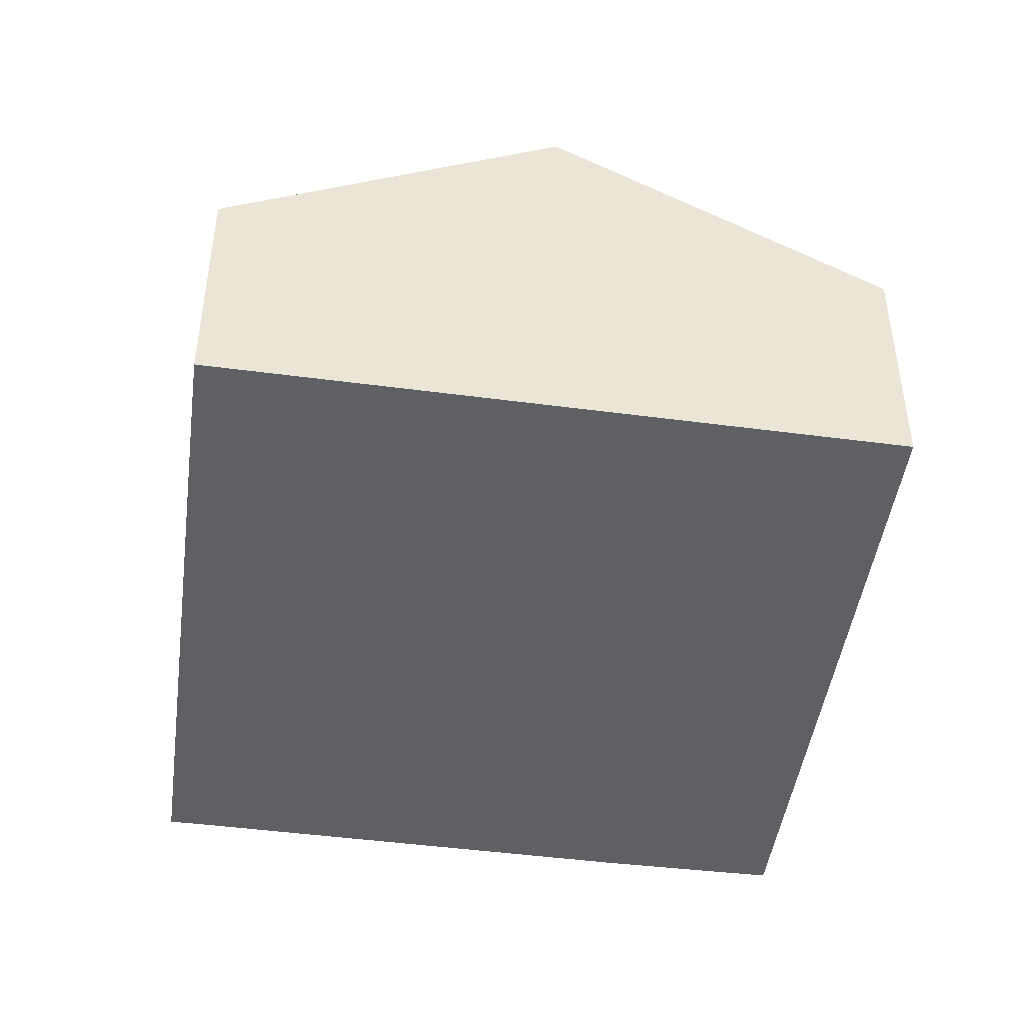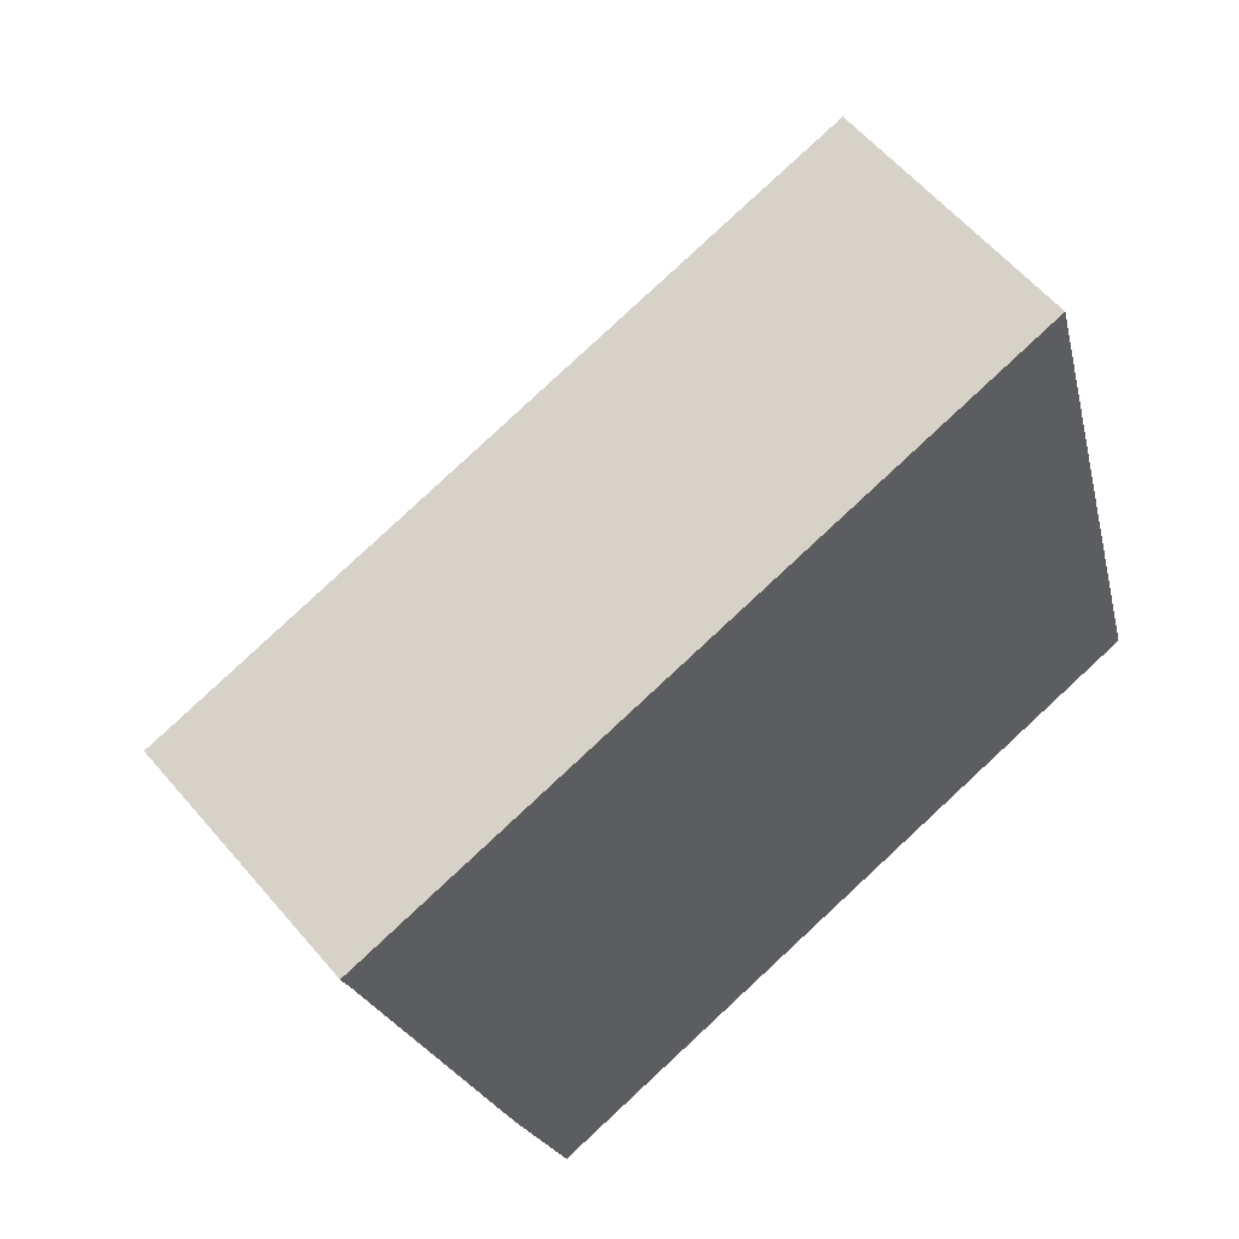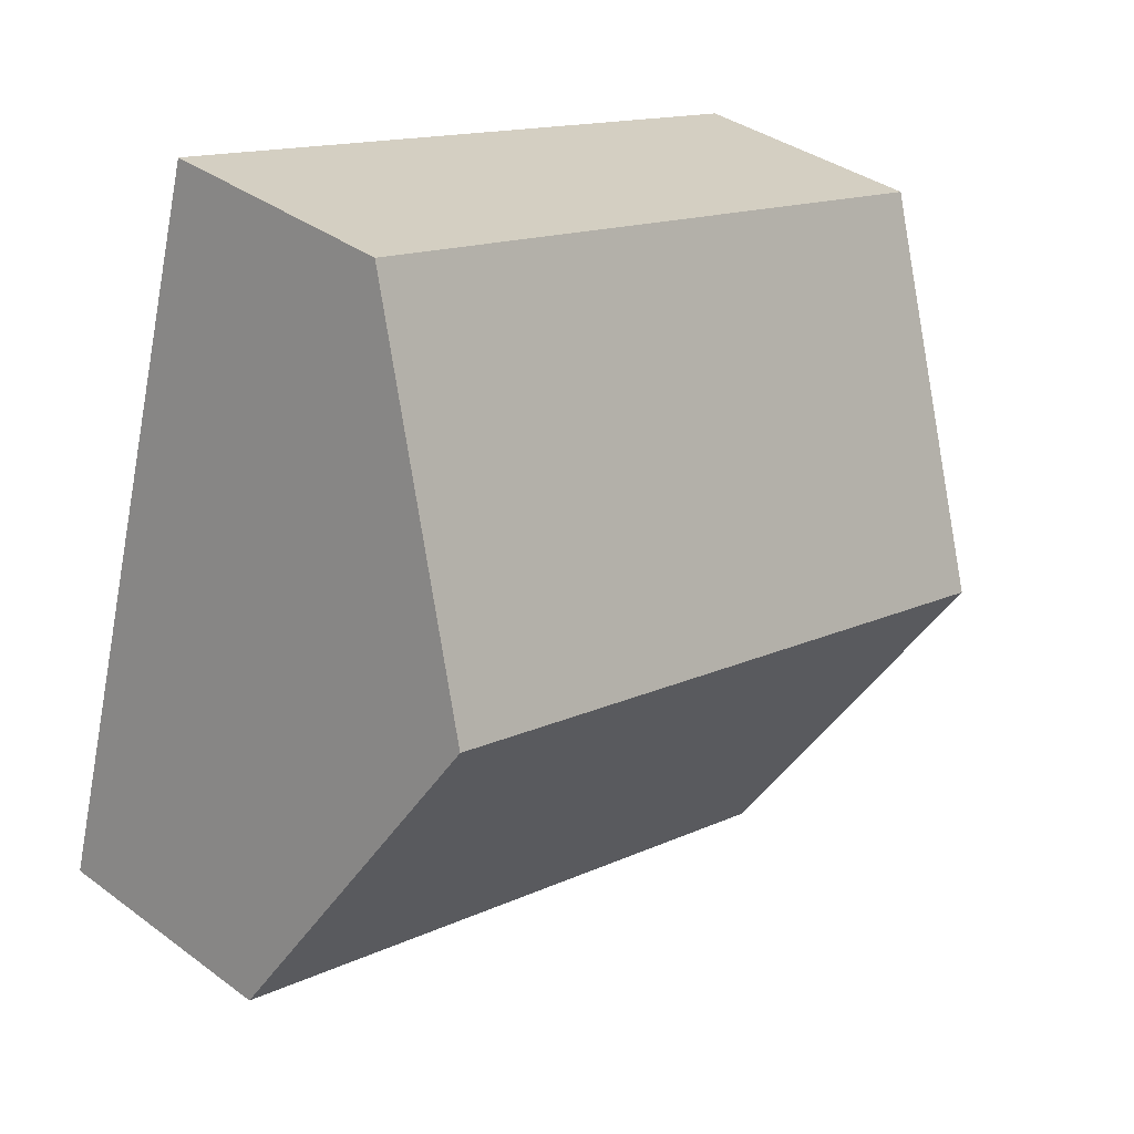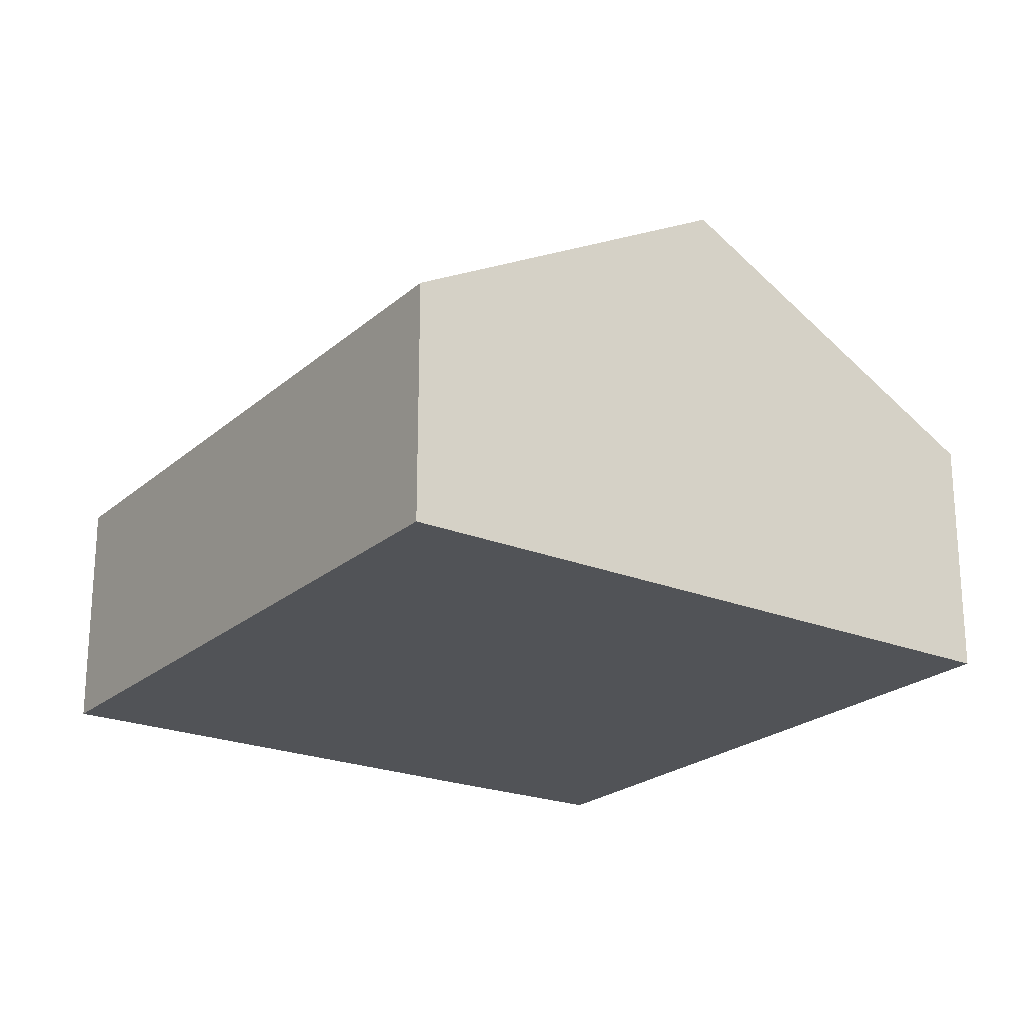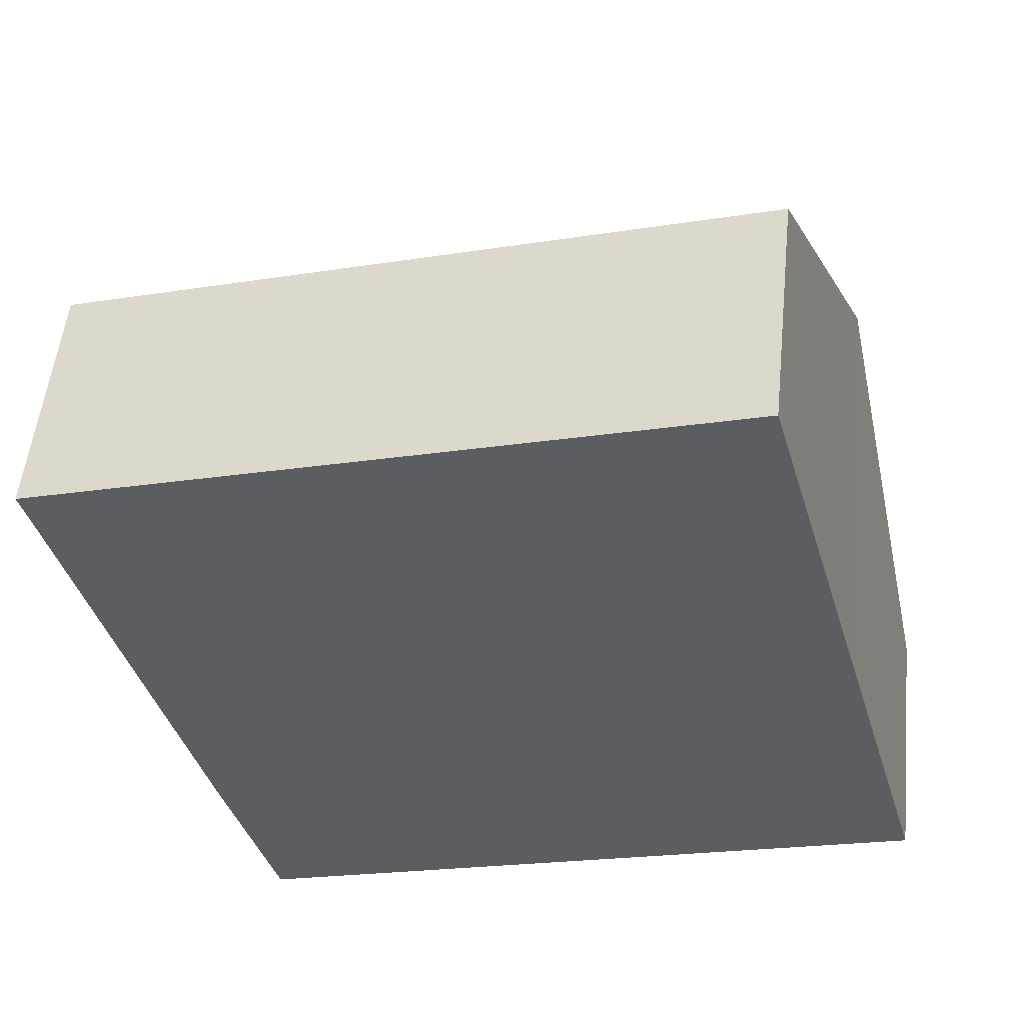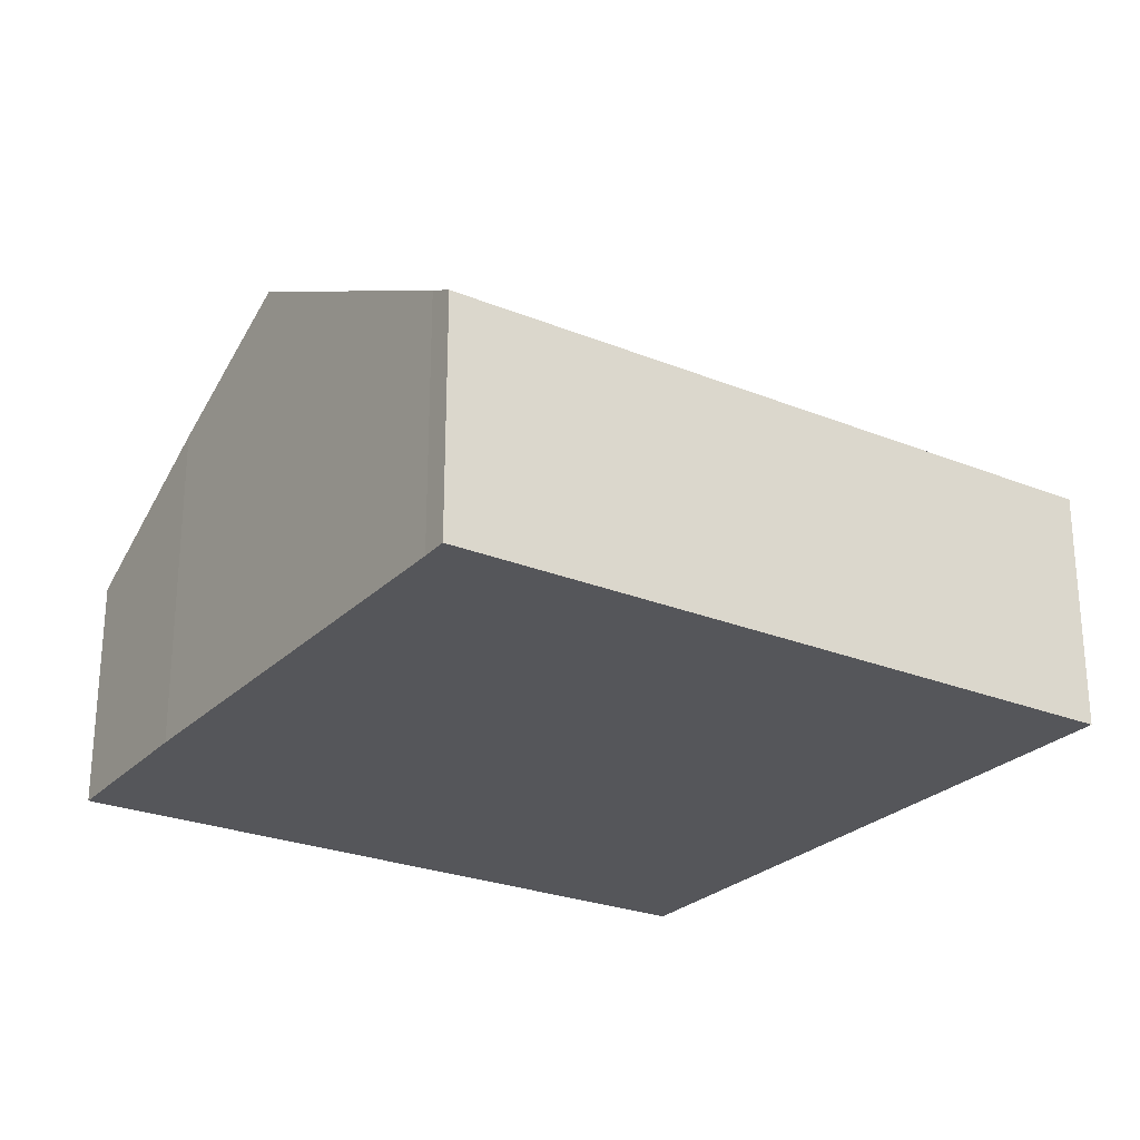
<metadata>
{"format":"obj","ext":"obj","renderer":"f3d","projection":"perspective","resolution":1024,"background":"white","views":[{"elev":-45.2,"azim":65.4,"up":"+Y"},{"elev":58.8,"azim":-39.9,"up":"+Z"},{"elev":36.1,"azim":134.1,"up":"+Z"},{"elev":-22.2,"azim":38.8,"up":"+Y"},{"elev":52.6,"azim":5.9,"up":"+Z"},{"elev":-26.0,"azim":-49.5,"up":"+Y"}]}
</metadata>
<code>
v  2.054 2.529 -7.165
v  8.205 4.481 -1.414
v  9.207 2.567 -4.943
v  1.009 4.481 -3.575
v  1.482 3.567 -5.262
v  0.087 2.701 -0.29
v  7.191 2.543 2.159
v  0 2.543 1.557e-16
v  0 0 0
v  7.191 -1.322e-16 2.159
v  8.205 8.658e-17 -1.414
v  9.207 3.027e-16 -4.943
v  2.054 4.387e-16 -7.165
v  0.087 1.776e-17 -0.29
v  1.482 3.222e-16 -5.262
v  1.009 2.189e-16 -3.575
g defaultobject
f 1 2 3
f 2 1 4
f 4 1 5
f 6 2 4
f 2 6 7
f 7 6 8
f 9 7 8
f 7 9 10
f 10 2 7
f 2 10 11
f 2 11 3
f 3 11 12
f 12 1 3
f 1 12 13
f 14 8 6
f 8 14 9
f 1 15 5
f 15 1 13
f 5 6 4
f 6 5 15
f 6 15 14
f 14 15 16
f 11 13 12
f 13 11 10
f 13 10 14
f 14 10 9
f 13 14 16
f 13 16 15

</code>
